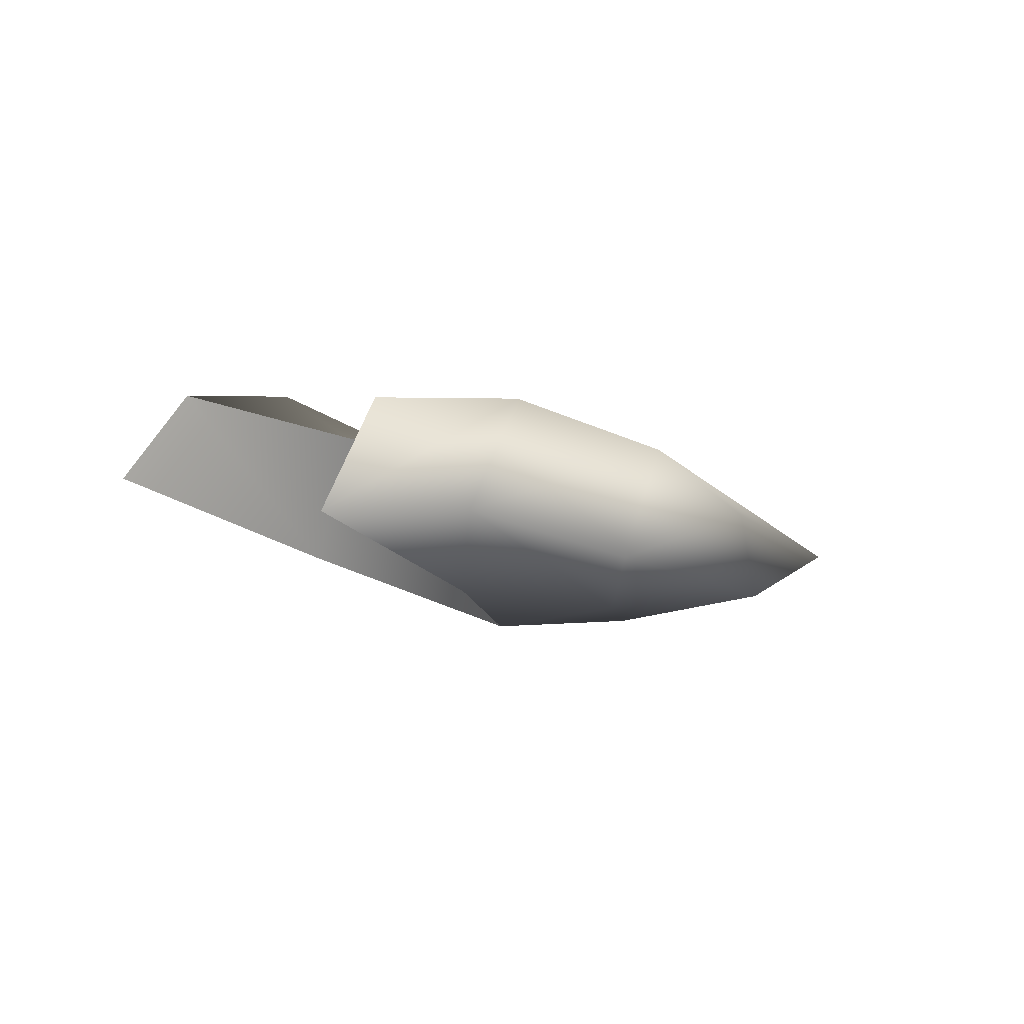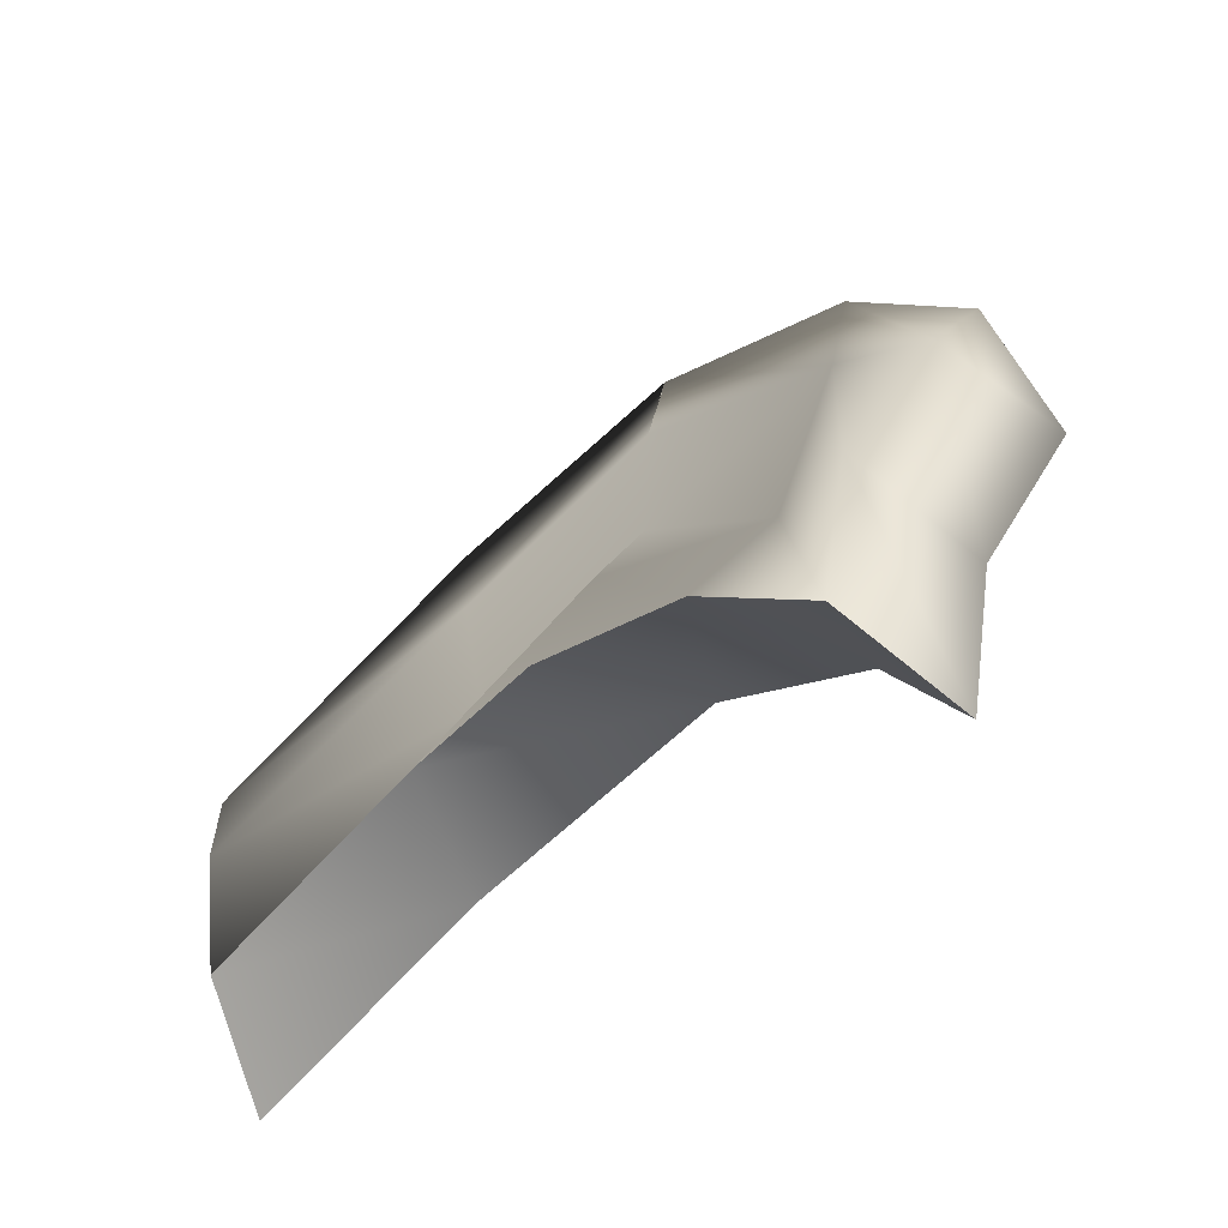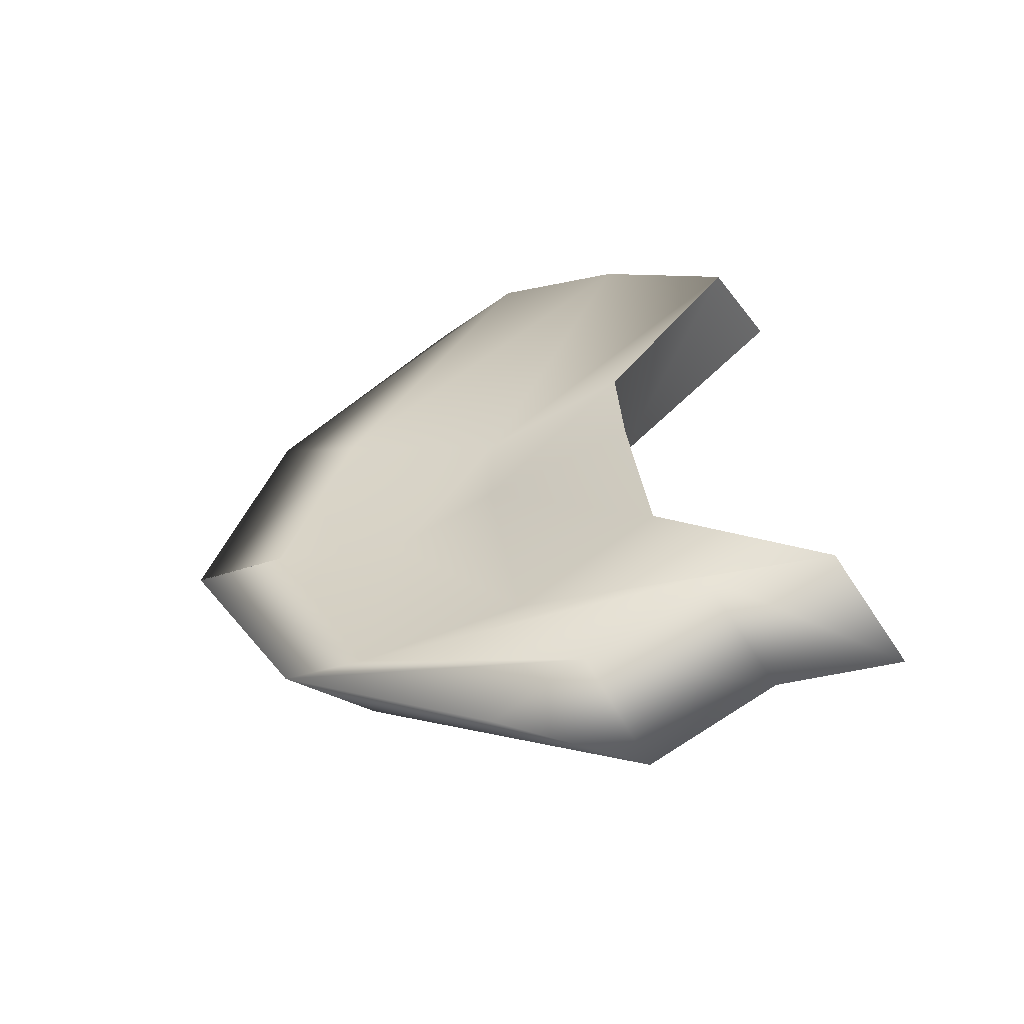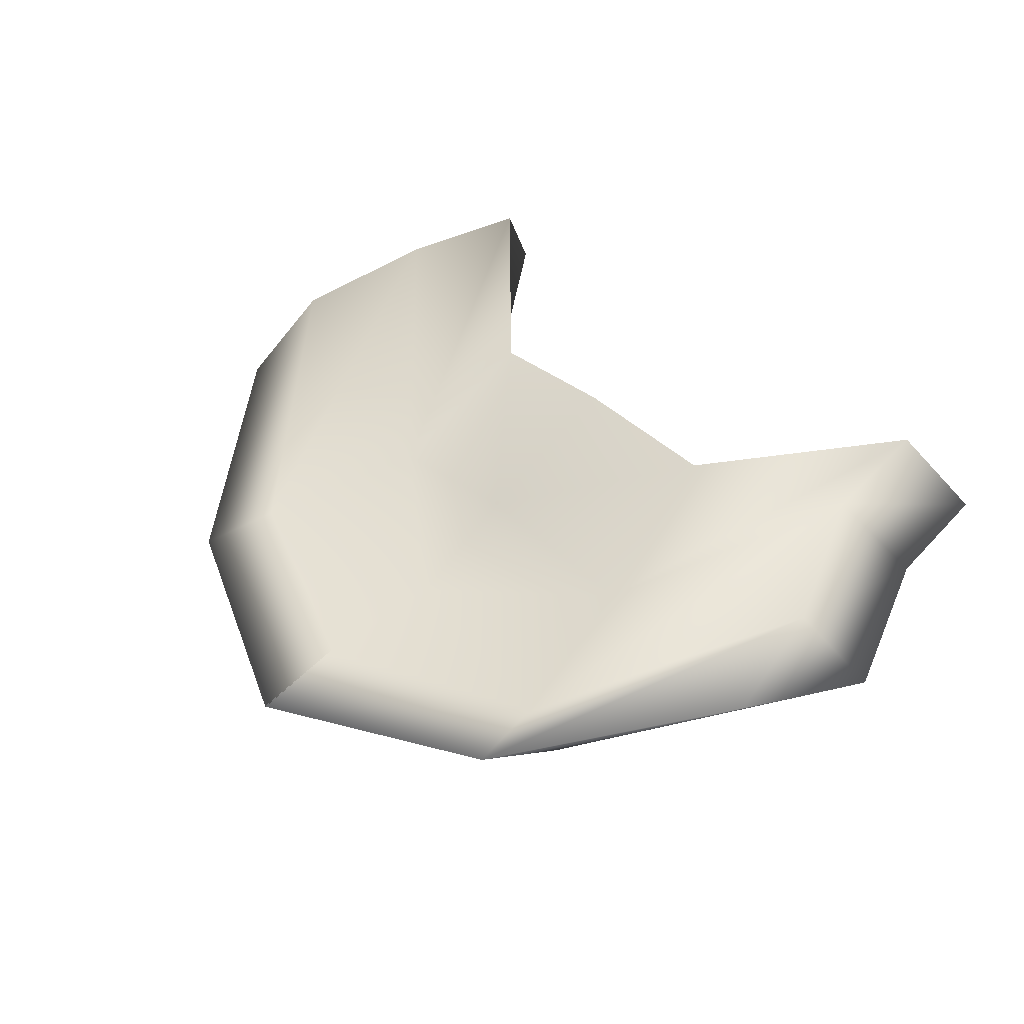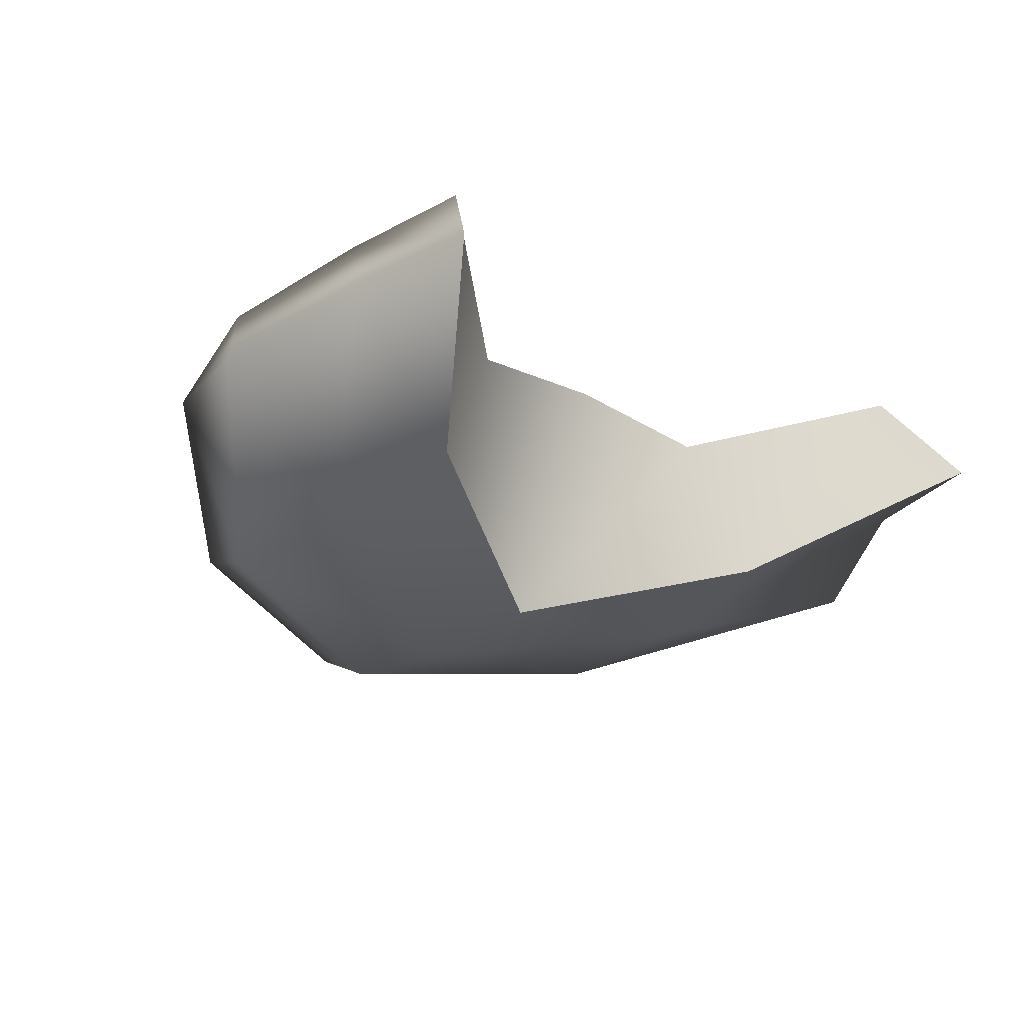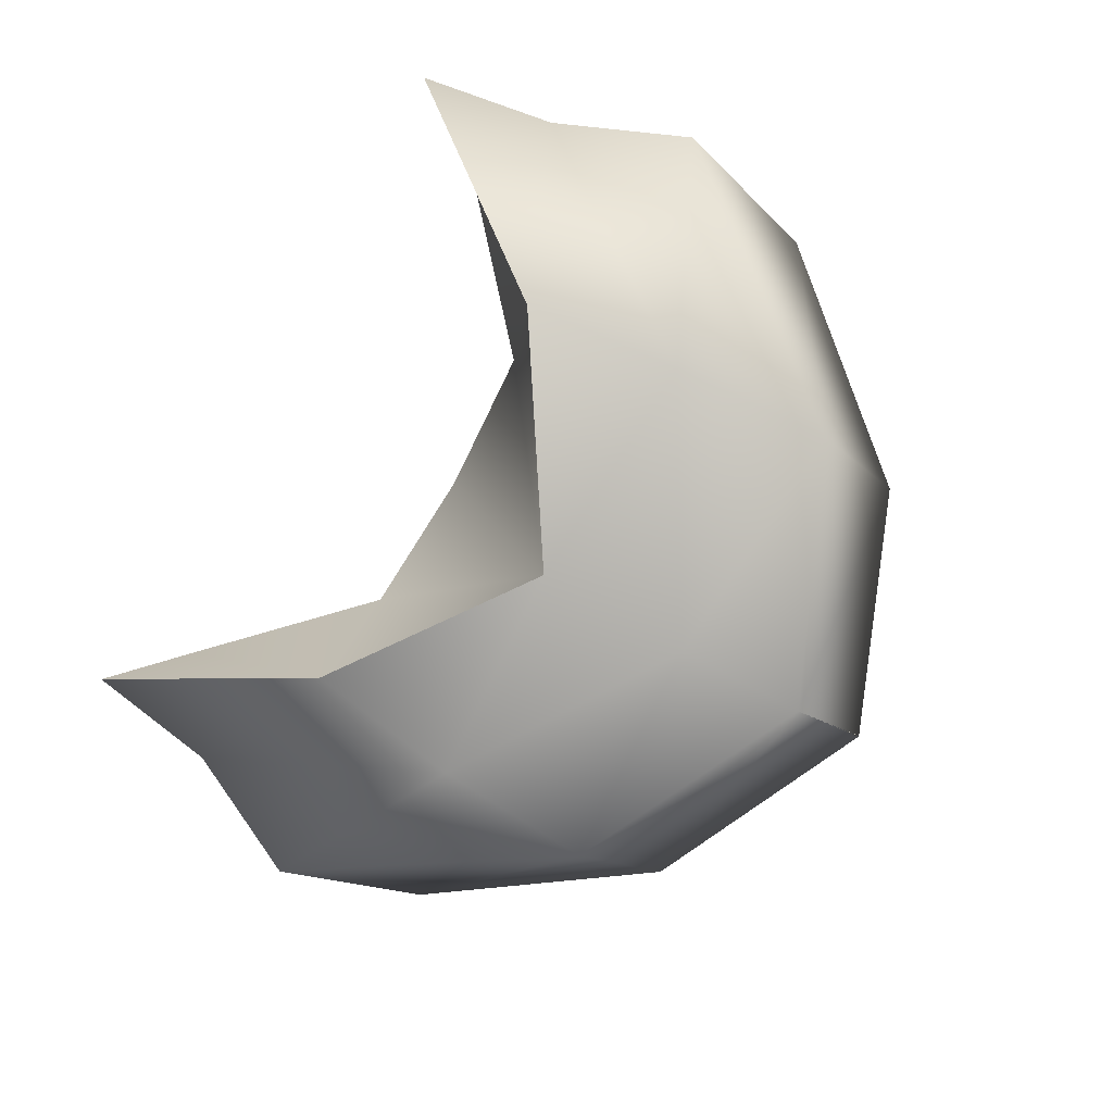
<metadata>
{"format":"obj","ext":"obj","renderer":"f3d","projection":"perspective","resolution":1024,"background":"white","views":[{"elev":3.5,"azim":65.0,"up":"+Z"},{"elev":-44.0,"azim":42.5,"up":"+Y"},{"elev":32.1,"azim":-95.3,"up":"+Z"},{"elev":38.9,"azim":-132.6,"up":"+Z"},{"elev":-26.8,"azim":-40.4,"up":"+Z"},{"elev":-78.8,"azim":60.7,"up":"+Z"}]}
</metadata>
<code>
g Owl_Mesh.001
v -8.189e-10 0.008519 -0.001661
v 1.367e-05 0.01073 -0.002245
v -7.543e-10 0.008885 -0.003213
v -8.189e-10 0.008519 -0.001661
v -7.543e-10 0.008885 -0.003213
v -1.367e-05 0.01073 -0.002245
v -0.003537 -0.0009381 0.001355
v -5.408e-10 0.002856 4.295e-05
v -4.024e-10 -0.0007252 0.001775
v 0.003537 -0.0009381 0.001355
v -0.004032 0.002462 -0.0008387
v -6.199e-10 0.005385 -0.001505
v -5.408e-10 0.002856 4.295e-05
v -0.003537 -0.0009381 0.001355
v -0.007507 -0.004536 0.002559
v -0.008078 -0.001348 0.002527
v -0.005229 0.006486 -0.001388
v -0.009416 0.001508 0.001385
v -0.00912 -0.002985 0.0001299
v -0.01046 0.000111 -0.0009046
v -0.009534 0.003605 -0.0001356
v -0.005923 0.006248 -0.002442
v -0.005562 0.008378 -0.001564
v -7.543e-10 0.008885 -0.003213
v 1.367e-05 0.01073 -0.002245
v -0.008549 -0.006173 0.0001625
v -0.00912 -0.002985 0.0001299
v -0.007507 -0.004536 0.002559
v -0.009534 0.003605 -0.0001356
v -0.005562 0.008378 -0.001564
v -0.005229 0.006486 -0.001388
v -8.189e-10 0.008519 -0.001661
v -6.199e-10 0.005385 -0.001505
v -0.004032 0.002462 -0.0008387
v 0.005229 0.006486 -0.001388
v -6.199e-10 0.005385 -0.001505
v 0.004032 0.002462 -0.0008387
v 0.005229 0.006486 -0.001388
v -1.367e-05 0.01073 -0.002245
v 0.005562 0.008378 -0.001564
v 0.009416 0.001508 0.001385
v 0.009534 0.003605 -0.0001356
v 0.008078 -0.001348 0.002527
v 0.004032 0.002462 -0.0008387
v 0.00912 -0.002985 0.0001299
v 0.01046 0.000111 -0.0009046
v 0.009534 0.003605 -0.0001356
v 0.005923 0.006248 -0.002442
v 0.005562 0.008378 -0.001564
v -7.543e-10 0.008885 -0.003213
v 0.007507 -0.004536 0.002559
v 0.003537 -0.0009381 0.001355
v -5.408e-10 0.002856 4.295e-05
v -6.199e-10 0.005385 -0.001505
v 0.008549 -0.006173 0.0001625
v 0.007507 -0.004536 0.002559
v 0.00912 -0.002985 0.0001299
v -0.005638 0.002357 -0.002595
v -0.005638 0.002357 -0.002595
v -5.15e-10 0.00567 -0.003666
v -0.005638 0.002357 -0.002595
v -2.695e-10 0.001938 -0.003629
v -0.005179 -0.001417 -0.002063
v -0.00912 -0.002985 0.0001299
v 0.005638 0.002357 -0.002595
v -2.695e-10 0.001938 -0.003629
v 0.005179 -0.001417 -0.002063
v 0.00912 -0.002985 0.0001299
v 0.005638 0.002357 -0.002595
v 0.005923 0.006248 -0.002442
v -7.543e-10 0.008885 -0.003213
v -5.15e-10 0.00567 -0.003666
v 0.005638 0.002357 -0.002595
v -2.695e-10 0.001938 -0.003629
v -4.024e-10 -0.0007252 0.001775
v 0.003537 -0.0009381 0.001355
v 0.005179 -0.001417 -0.002063
v 0.007507 -0.004536 0.002559
v 0.008549 -0.006173 0.0001625
v 0.005179 -0.001417 -0.002063
v 0.003537 -0.0009381 0.001355
v -2.695e-10 0.001938 -0.003629
v -0.005179 -0.001417 -0.002063
v -0.003537 -0.0009381 0.001355
v -4.024e-10 -0.0007252 0.001775
v -0.007507 -0.004536 0.002559
v -0.003537 -0.0009381 0.001355
v -0.005179 -0.001417 -0.002063
v -0.008549 -0.006173 0.0001625
g Owl_Mesh.001_0
f 3 2 1
f 6 5 4
f 9 8 7
f 8 9 10
f 13 12 11
f 14 13 11
f 14 11 15
f 11 16 15
f 11 17 16
f 17 18 16
f 16 18 19
f 18 20 19
f 18 21 20
f 20 21 22
f 21 23 22
f 22 23 24
f 23 25 24
f 16 27 26
f 28 16 26
f 30 29 18
f 31 30 18
f 25 30 31
f 32 25 31
f 33 32 31
f 34 33 31
f 32 36 35
f 36 37 35
f 39 32 38
f 40 39 38
f 40 38 41
f 42 40 41
f 41 38 43
f 38 44 43
f 41 43 45
f 46 41 45
f 47 41 46
f 47 46 48
f 49 47 48
f 39 49 50
f 49 48 50
f 43 44 51
f 44 52 51
f 53 52 44
f 54 53 44
f 43 56 55
f 57 43 55
g Owl_Mesh.001_1
f 19 20 58
f 20 22 58
f 60 59 22
f 24 60 22
f 60 62 61
f 62 63 61
f 64 61 63
f 26 64 63
f 66 60 65
f 67 66 65
f 65 68 67
f 68 55 67
f 46 45 69
f 48 46 69
f 72 71 70
f 73 72 70
g Owl_Mesh.001_2
f 76 75 74
f 77 76 74
f 80 79 78
f 81 80 78
f 84 83 82
f 85 84 82
f 88 87 86
f 89 88 86

</code>
